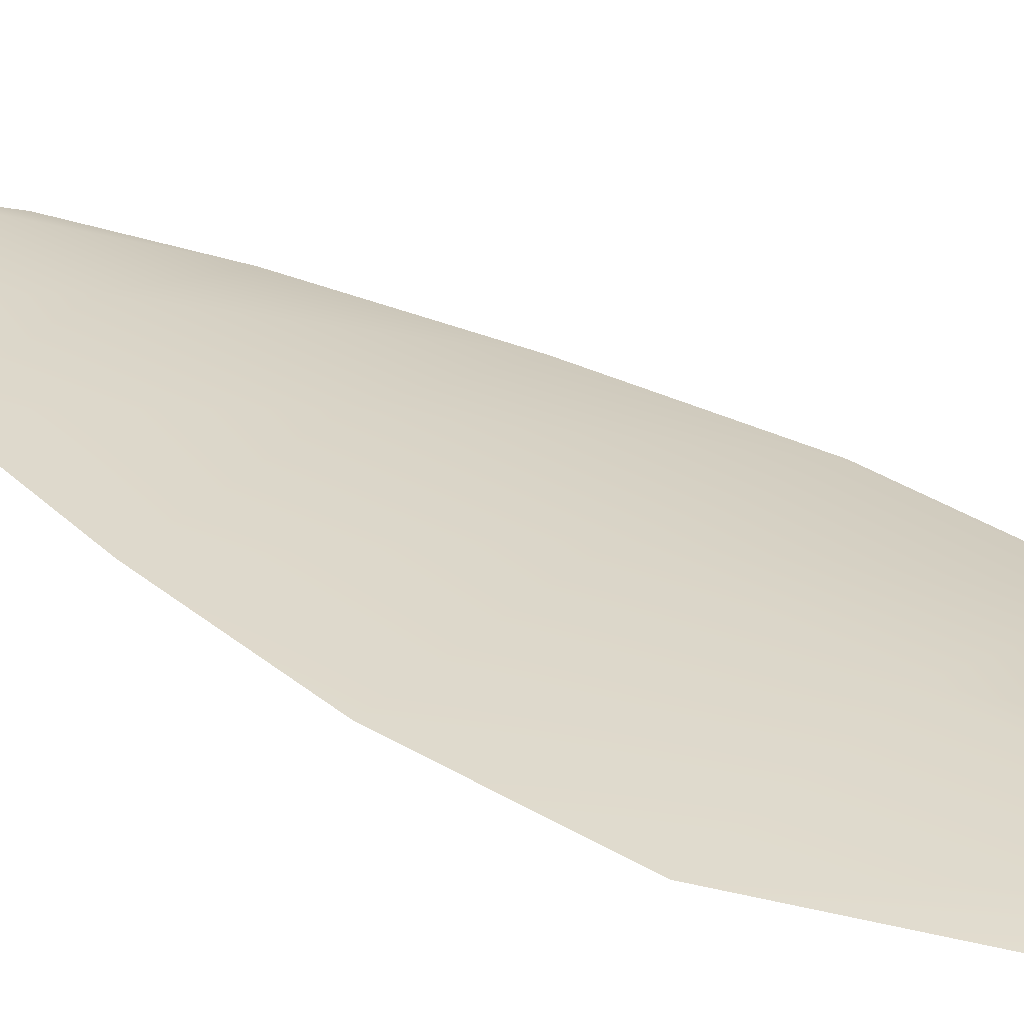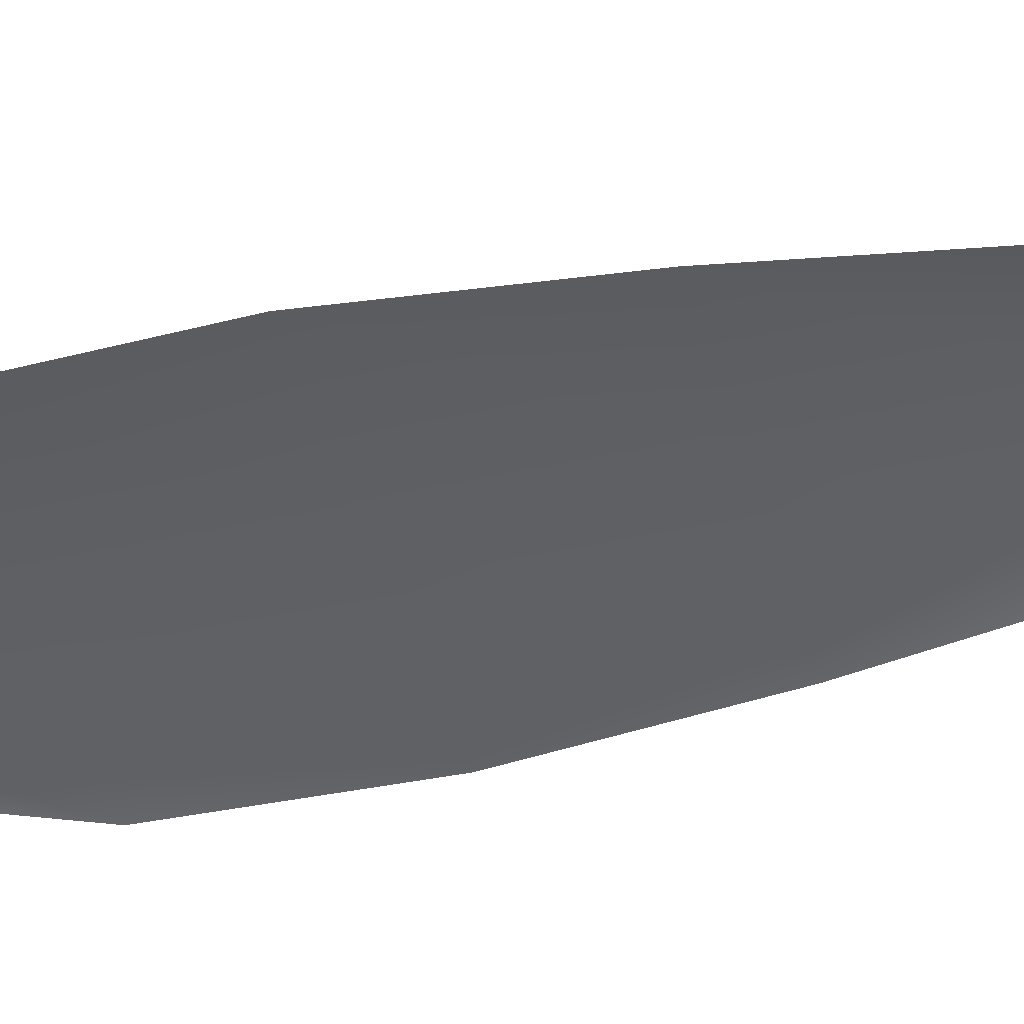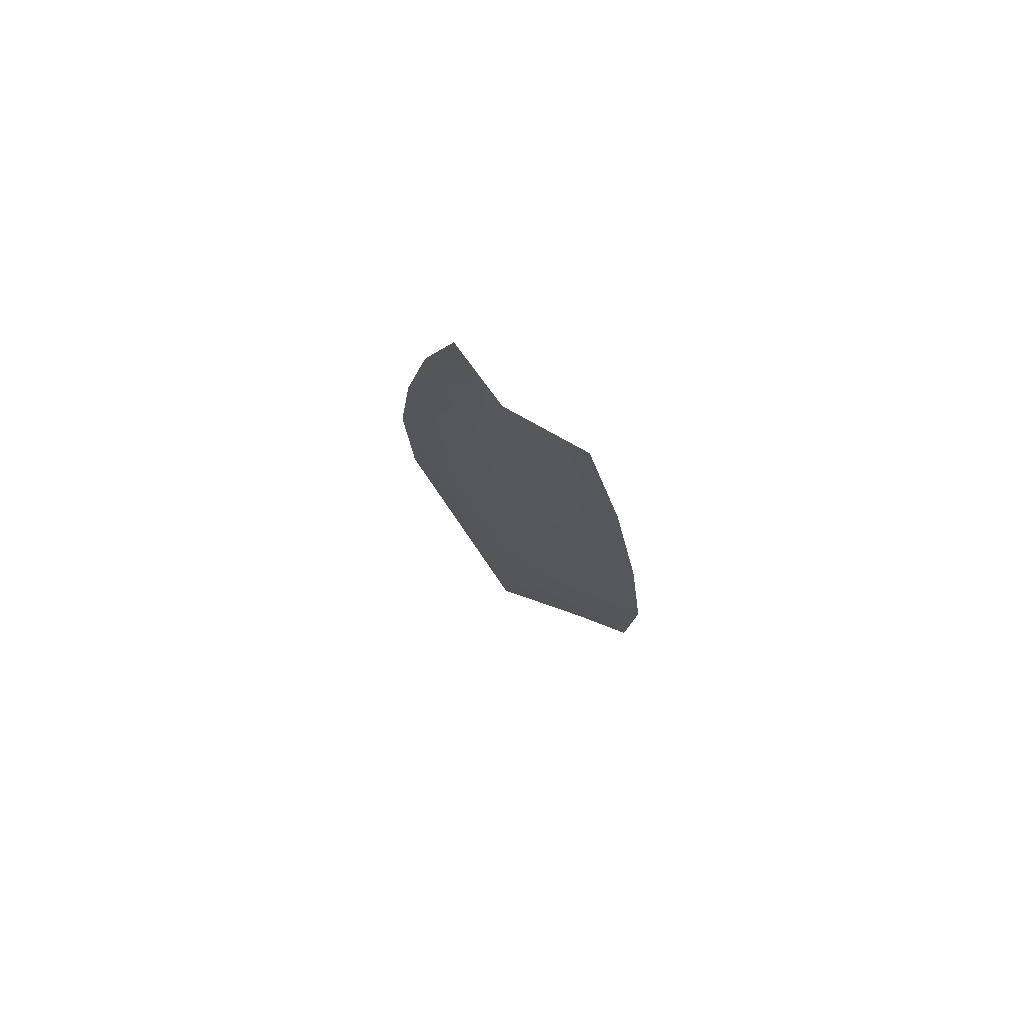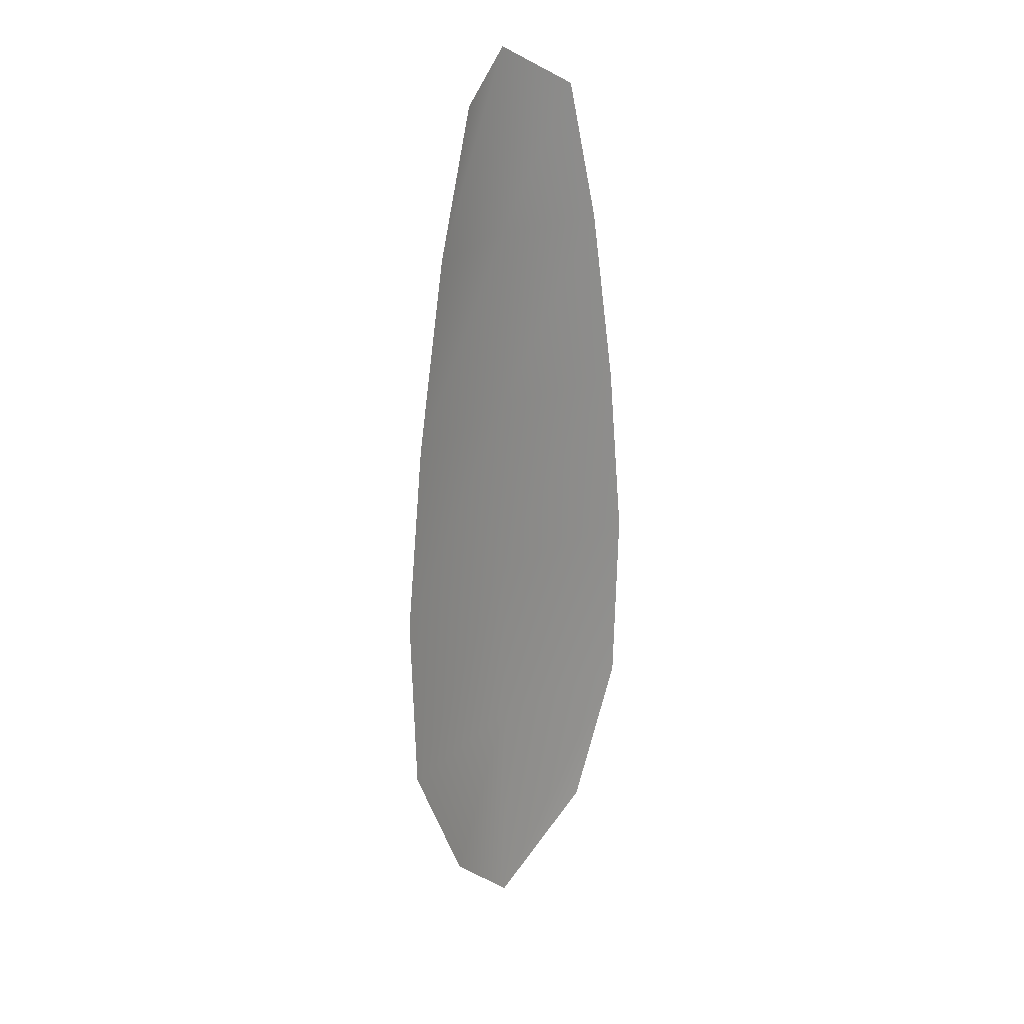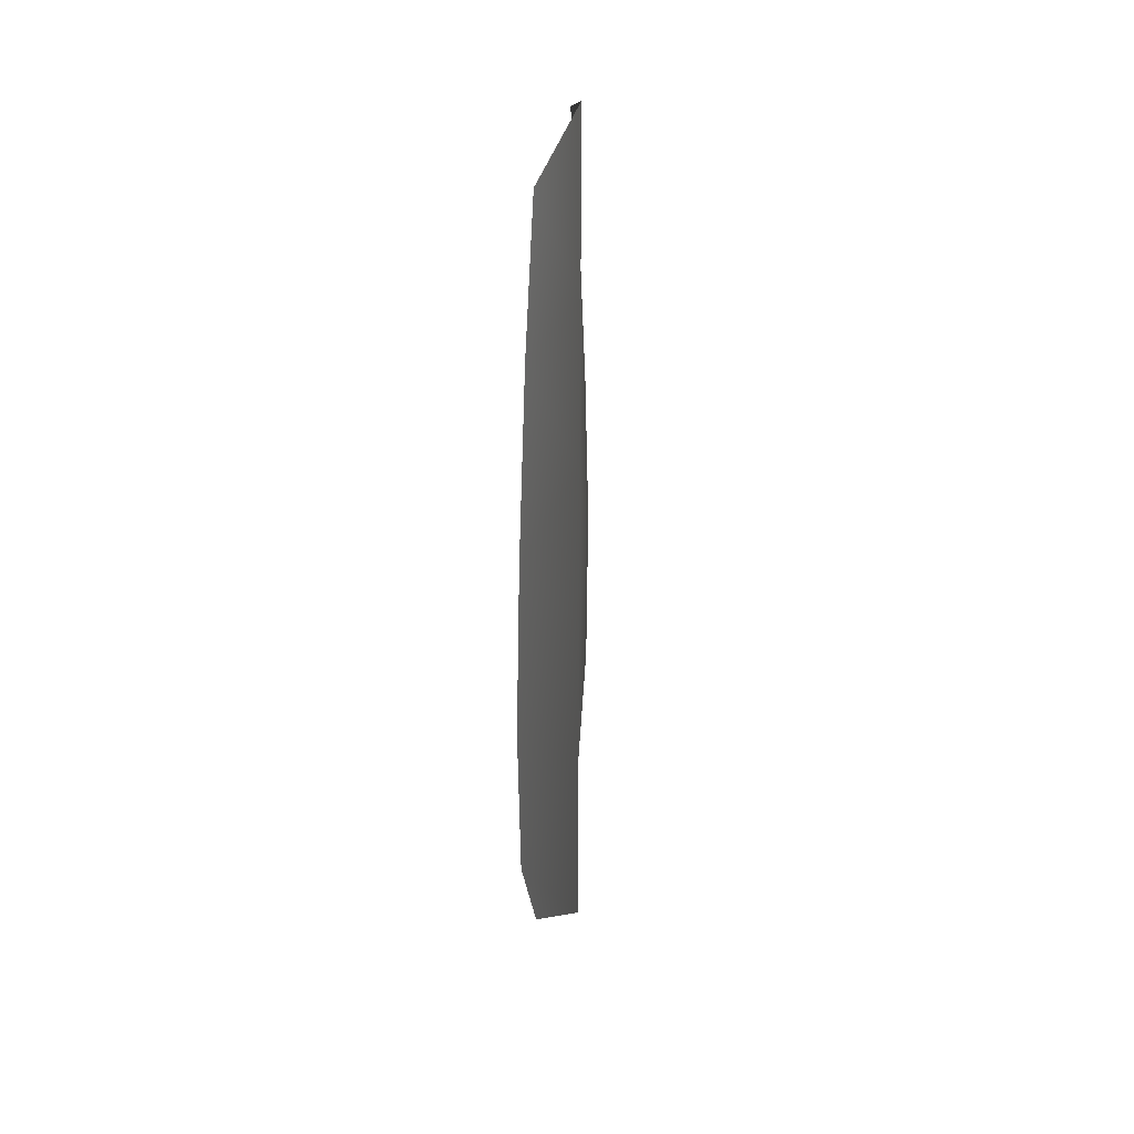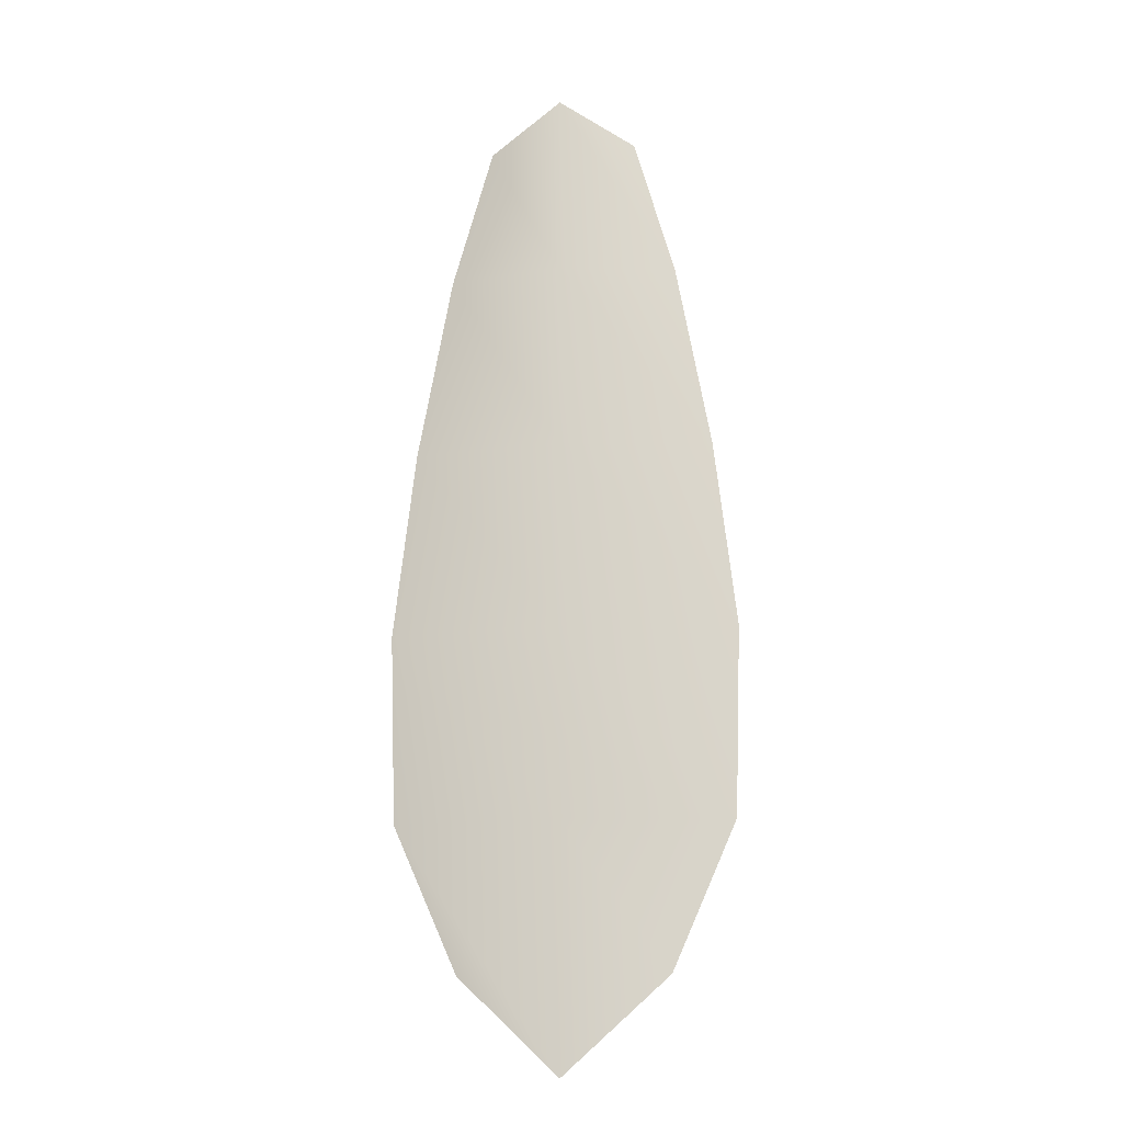
<metadata>
{"format":"obj","ext":"obj","renderer":"f3d","projection":"perspective","resolution":1024,"background":"white","views":[{"elev":29.3,"azim":-45.8,"up":"+Z"},{"elev":-42.9,"azim":105.3,"up":"+Z"},{"elev":78.8,"azim":40.2,"up":"+Y"},{"elev":24.1,"azim":131.7,"up":"+Y"},{"elev":38.6,"azim":-78.4,"up":"+Y"},{"elev":-15.7,"azim":8.4,"up":"+Y"}]}
</metadata>
<code>
o feather_flight_tertiary_011
v 0.2085 0.3528 0.07249
v 0.203 0.3528 0.07249
v 0.2095 0.3216 0.07249
v 0.202 0.3216 0.07249
v 0.2058 0.3544 0.07339
v 0.2058 0.3182 0.07339
v 0.21 0.3475 0.07249
v 0.2113 0.3407 0.07249
v 0.2121 0.3338 0.07249
v 0.2118 0.3269 0.07249
v 0.1997 0.3269 0.07249
v 0.1994 0.3338 0.07249
v 0.2002 0.3407 0.07249
v 0.2015 0.3475 0.07249
v 0.2058 0.3475 0.07339
v 0.2058 0.3407 0.07339
v 0.2058 0.3338 0.07339
v 0.2058 0.3269 0.07339
f 18 10 3 6
f 11 18 6 4
f 5 1 7 15
f 15 7 8 16
f 16 8 9 17
f 17 9 10 18
f 2 5 15 14
f 14 15 16 13
f 13 16 17 12
f 12 17 18 11

</code>
